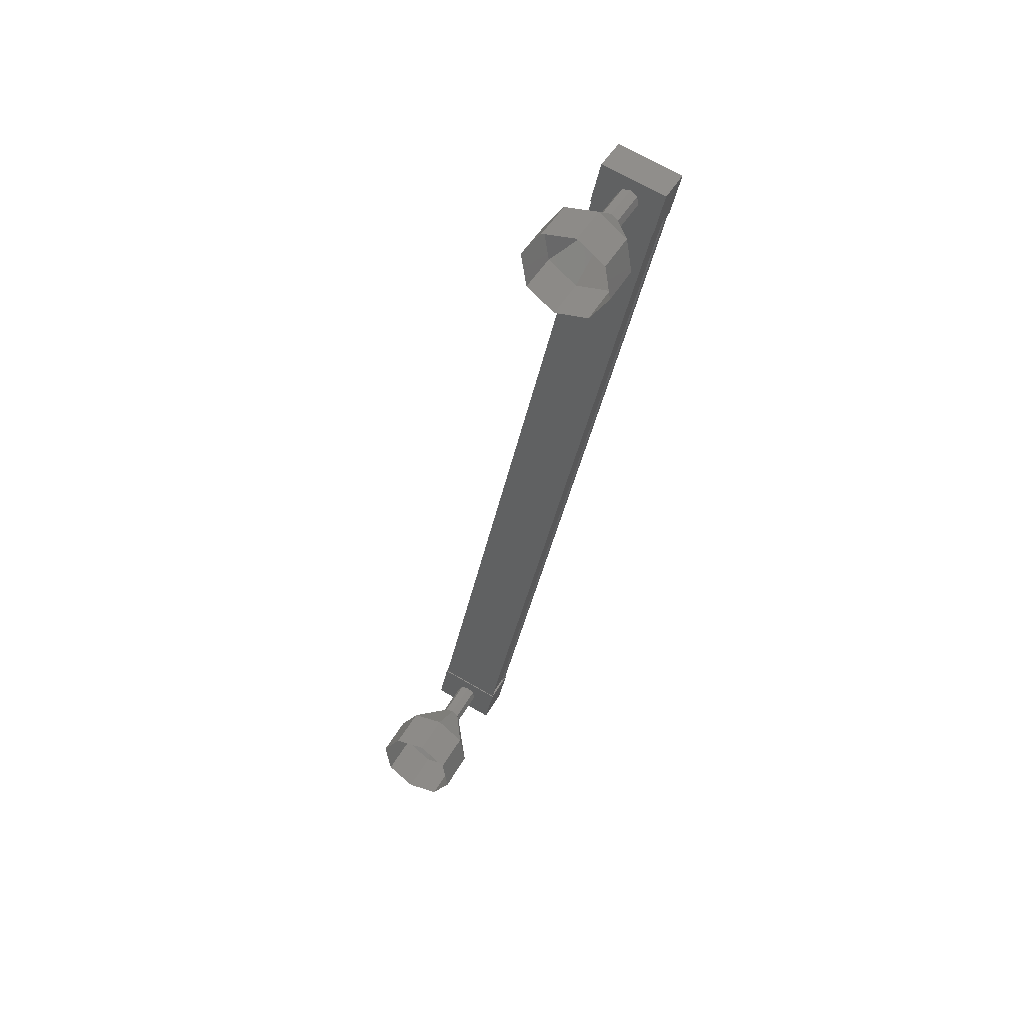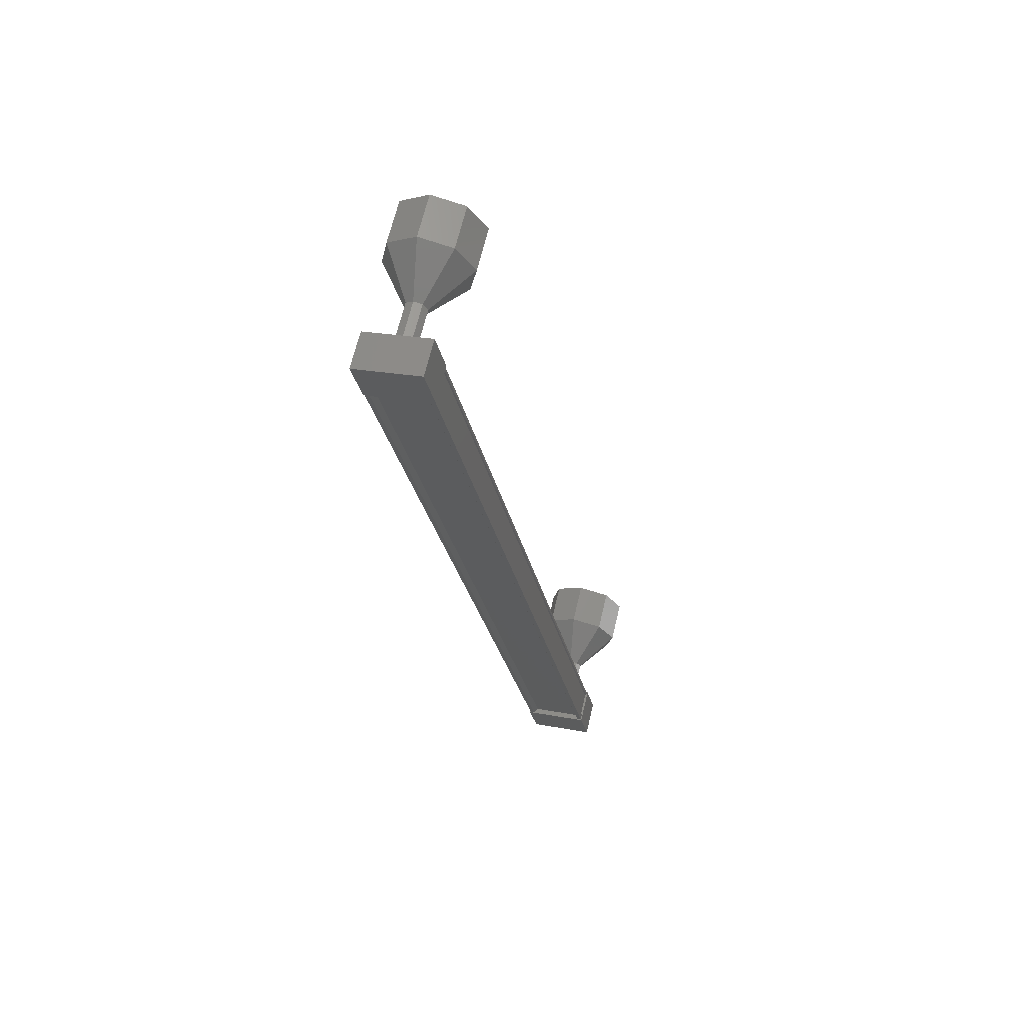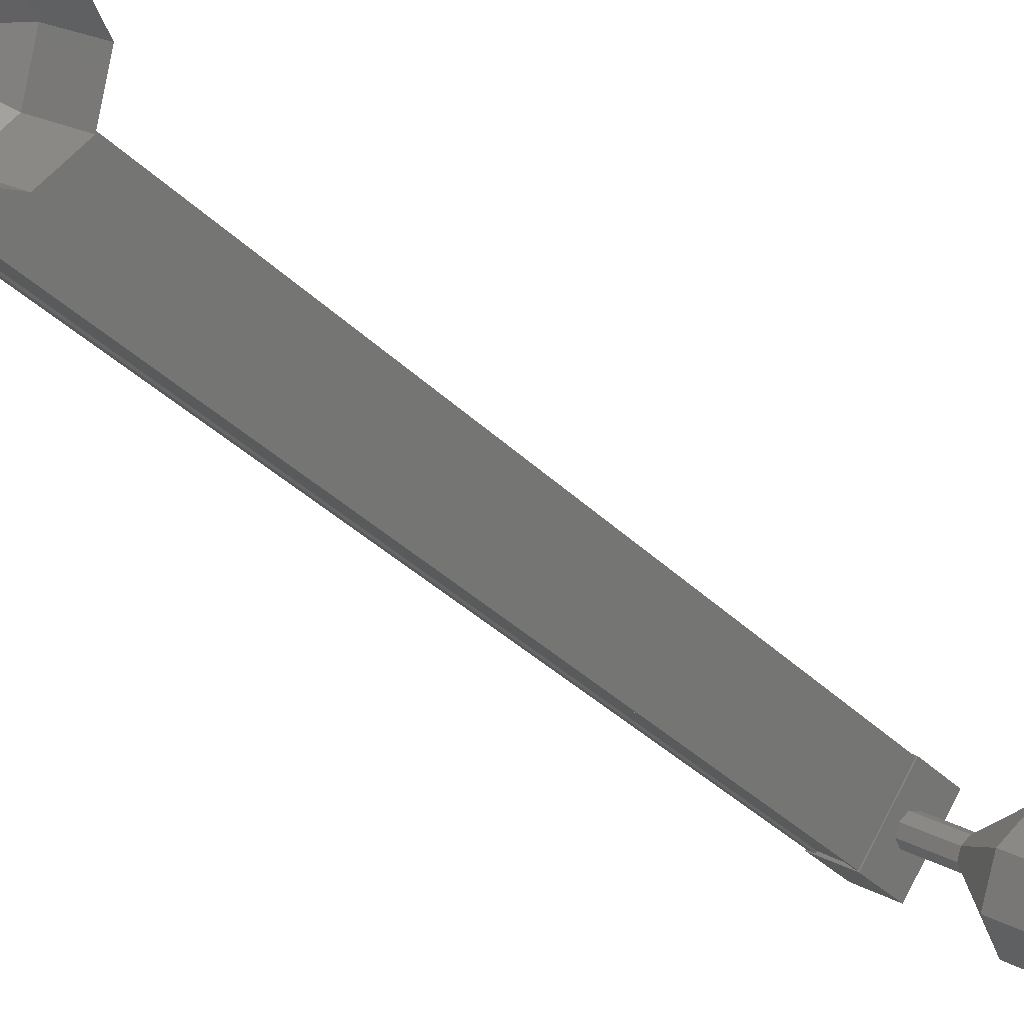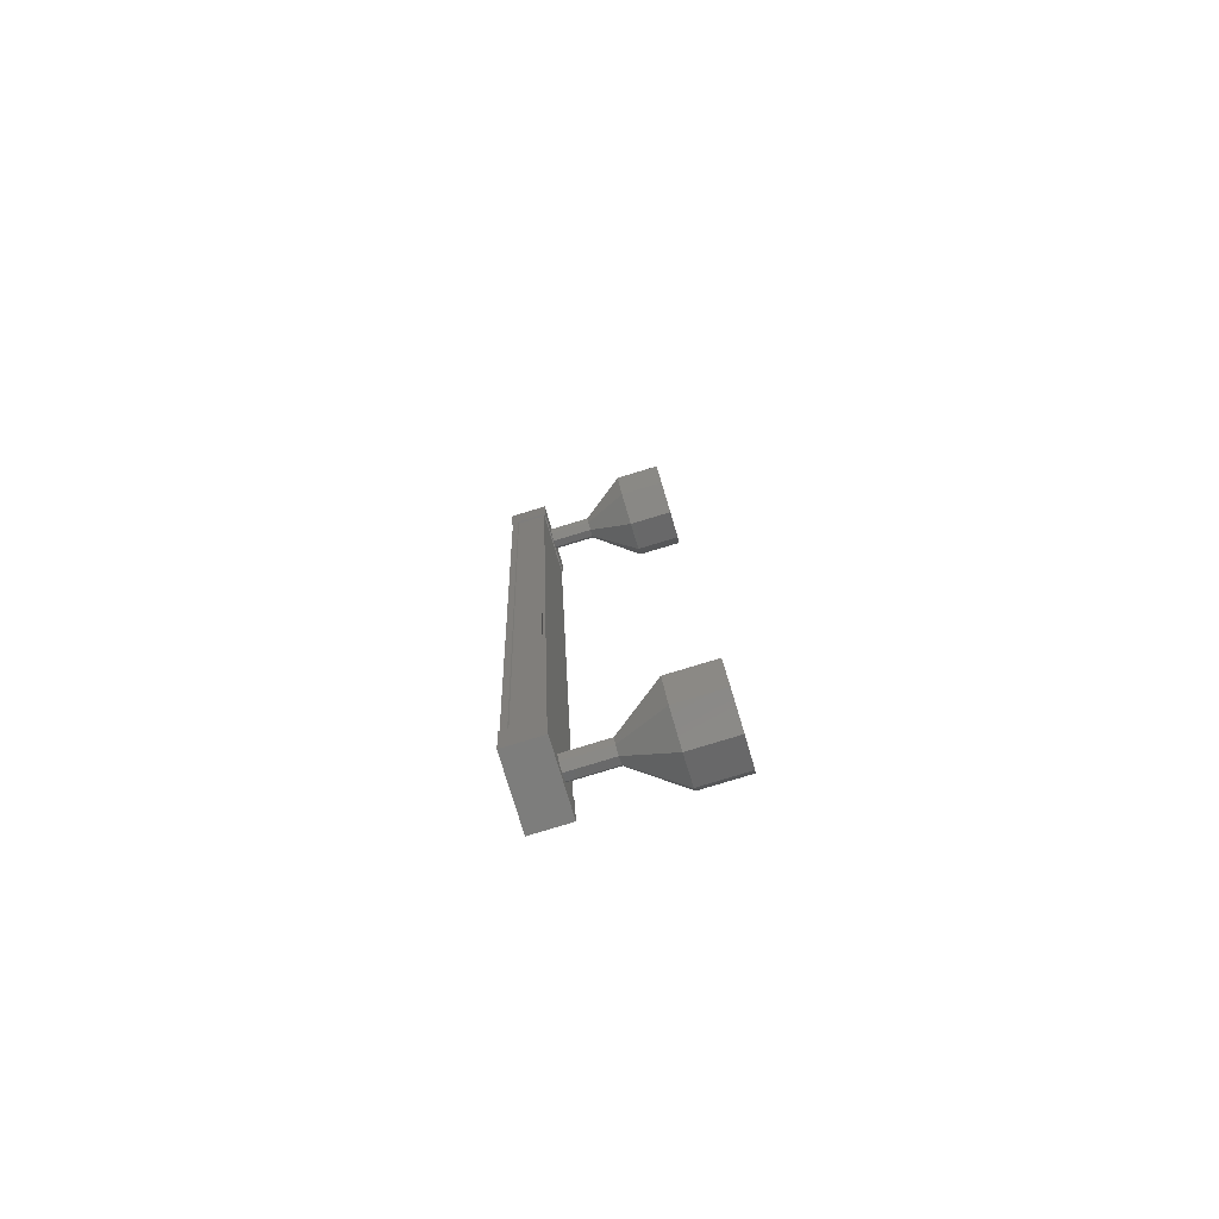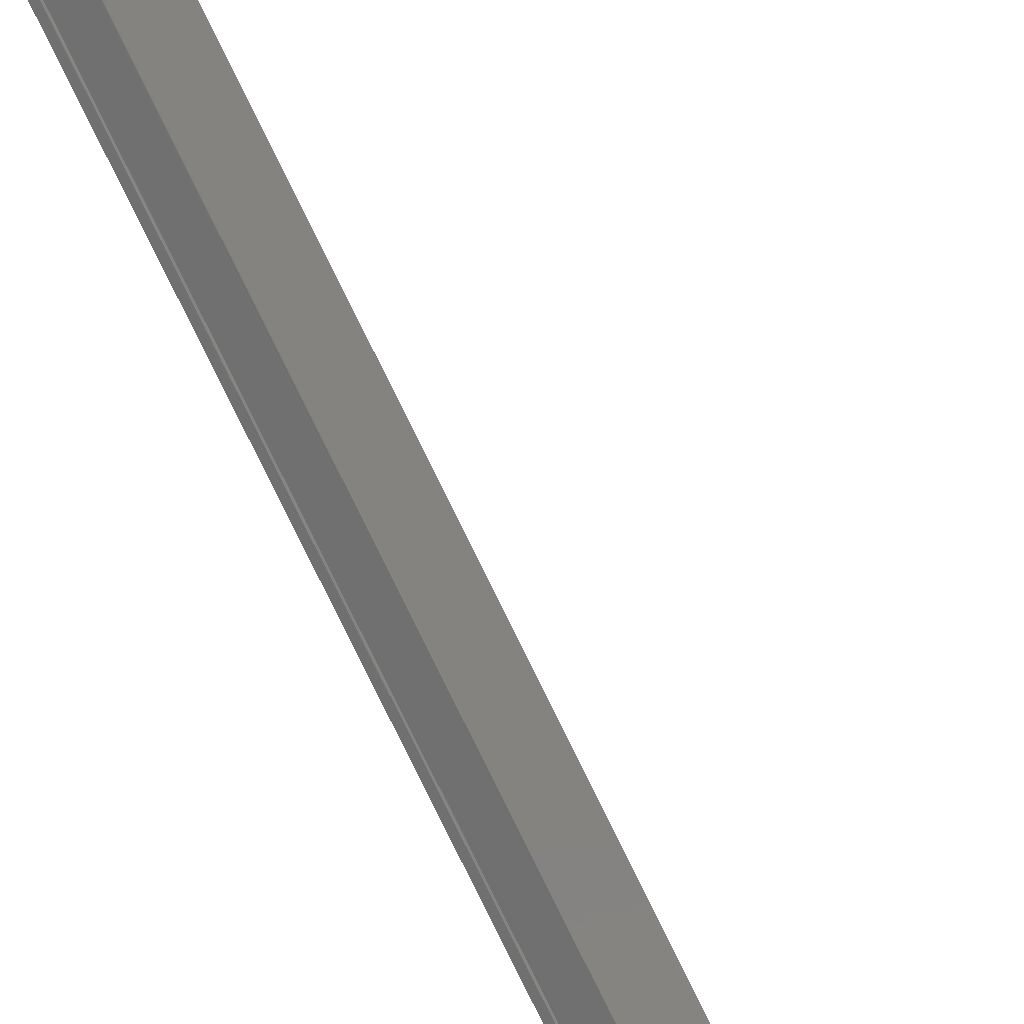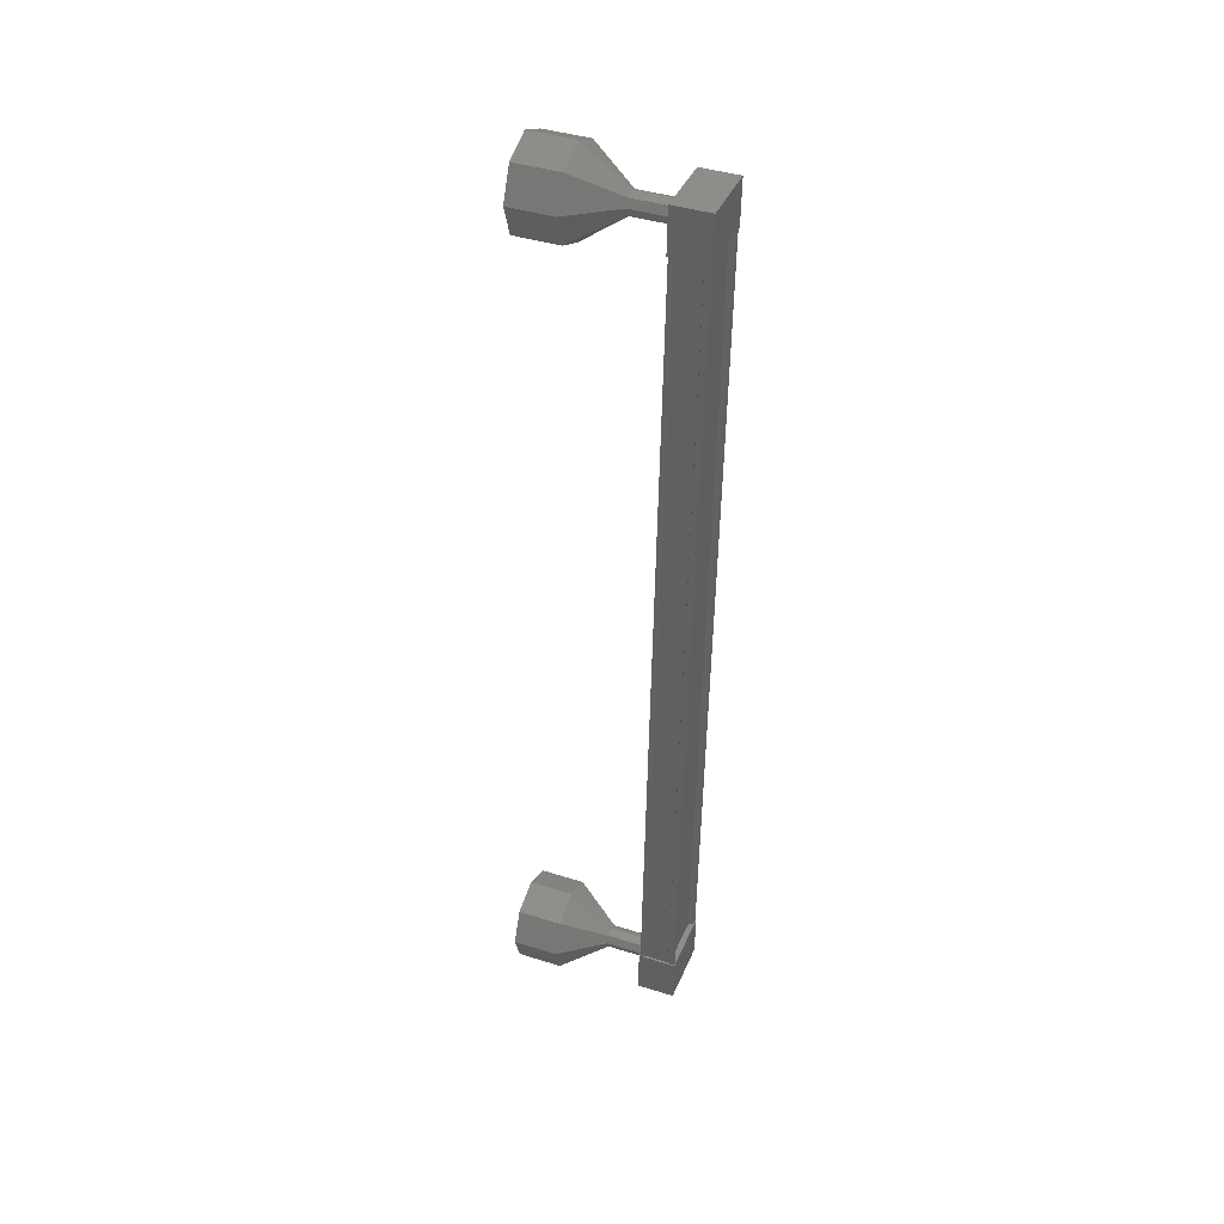
<metadata>
{"format":"stl","ext":"stl","renderer":"f3d","projection":"perspective","resolution":1024,"background":"white","views":[{"elev":50.3,"azim":91.7,"up":"+Z"},{"elev":60.4,"azim":-102.3,"up":"+Z"},{"elev":-16.8,"azim":35.1,"up":"+Y"},{"elev":-65.6,"azim":-9.6,"up":"+Z"},{"elev":-72.3,"azim":27.0,"up":"+Y"},{"elev":27.4,"azim":174.7,"up":"+Z"}]}
</metadata>
<code>
# stl→obj: 116 verts, 152 faces
v 266.7 88.42 182.8
v 266.6 88.53 182.8
v 266.6 84.83 164.3
v 266.7 84.92 164.3
v 266.2 83.74 164.5
v 266.1 83.71 164.5
v 266.1 87.42 183
v 266 83.62 164.6
v 266 87.33 183
v 266.7 83.31 164.6
v 266.7 87.01 183.1
v 266.7 83.34 164.6
v 266.7 87.05 183.1
v 266.2 87.29 183
v 266.7 84.71 164.3
v 266.2 87.44 183
v 266.2 87.27 183
v 266.2 83.57 164.6
v 266.2 83.59 164.6
v 266.7 84.85 163.8
v 266.8 83.16 164.2
v 266 83.52 164.1
v 266 83.72 165.1
v 266.7 85.05 164.8
v 266.8 83.36 165.2
v 267.4 84.69 164.9
v 267.4 84.49 163.9
v 266 87.22 182.5
v 266.7 88.54 182.2
v 266.8 86.86 182.6
v 267.4 88.18 182.3
v 267.4 88.38 183.3
v 266.7 88.74 183.2
v 266 87.41 183.5
v 266.8 87.05 183.6
v 266.7 88.62 182.8
v 266.8 88.57 182.8
v 266.8 84.86 164.3
v 266.8 88.53 182.8
v 266.8 84.83 164.3
v 267.3 88.29 182.8
v 267.3 84.58 164.4
v 267.3 88.31 182.8
v 267.3 84.61 164.4
v 267.4 88.28 182.8
v 267.4 84.58 164.4
v 266.8 86.98 183.1
v 266.8 83.28 164.6
v 267.9 87.26 183.2
v 268.8 86.98 184.1
v 268 87.4 183.1
v 269.2 87.54 183.7
v 268.1 87.43 183
v 269.3 87.66 182.9
v 268 87.33 182.8
v 269.2 87.27 182.3
v 267.9 87.16 182.8
v 268.8 86.58 182.1
v 267.9 87.02 182.9
v 268.5 86.02 182.5
v 267.8 86.99 183
v 268.4 85.9 183.3
v 267.9 87.09 183.2
v 268.5 86.3 183.9
v 267.1 84 164.8
v 268 83.57 164.9
v 267.1 84.14 164.7
v 268 83.71 164.8
v 267.2 84.17 164.5
v 268.1 83.74 164.6
v 267.1 84.07 164.3
v 268 83.64 164.4
v 267.1 83.9 164.3
v 268 83.47 164.4
v 267 83.76 164.4
v 267.9 83.33 164.5
v 267 83.73 164.6
v 267.8 83.3 164.7
v 267 83.83 164.7
v 267.9 83.4 164.8
v 268.8 83.29 165.7
v 269.7 82.86 165.8
v 269.2 83.85 165.3
v 270.1 83.43 165.4
v 269.3 83.97 164.5
v 270.2 83.54 164.6
v 269.2 83.58 163.9
v 270.1 83.15 164
v 268.8 82.9 163.7
v 269.7 82.47 163.8
v 268.5 82.33 164.1
v 269.4 81.9 164.2
v 268.4 82.21 164.9
v 269.3 81.78 165
v 268.5 82.61 165.5
v 269.4 82.18 165.6
v 267.9 83.57 164.9
v 267.9 83.47 164.4
v 267.1 87.69 183.2
v 268 87.26 183.2
v 267.1 87.83 183.1
v 267.2 87.86 182.9
v 267.1 87.76 182.7
v 267.1 87.59 182.7
v 268 87.16 182.8
v 267 87.45 182.8
v 267 87.42 183
v 267 87.52 183.1
v 269.4 85.87 184
v 269.7 86.55 184.2
v 270.1 87.11 183.7
v 270.2 87.23 183
v 270.1 86.84 182.4
v 269.7 86.15 182.2
v 269.4 85.59 182.6
v 269.3 85.47 183.3
f 1 2 3
f 3 2 4
f 5 6 7
f 7 6 8
f 8 9 7
f 10 11 12
f 12 11 13
f 13 14 12
f 3 15 1
f 1 15 5
f 5 16 1
f 7 16 5
f 9 8 17
f 17 8 18
f 18 14 17
f 19 14 18
f 12 14 19
f 20 21 22
f 22 21 23
f 23 24 22
f 25 24 23
f 26 24 25
f 25 21 26
f 26 21 27
f 27 21 20
f 20 24 27
f 22 24 20
f 28 29 30
f 30 29 31
f 31 32 30
f 29 32 31
f 33 32 29
f 29 34 33
f 33 34 32
f 32 34 35
f 35 30 32
f 34 30 35
f 28 30 34
f 34 29 28
f 2 36 4
f 4 36 37
f 37 38 4
f 39 38 37
f 40 38 39
f 39 41 40
f 40 41 42
f 42 41 43
f 43 44 42
f 45 44 43
f 46 44 45
f 45 47 46
f 46 47 48
f 48 47 10
f 25 23 21
f 24 26 27
f 47 11 10
f 49 50 51
f 51 50 52
f 52 53 51
f 54 53 52
f 55 53 54
f 54 56 55
f 55 56 57
f 57 56 58
f 58 59 57
f 60 59 58
f 61 59 60
f 60 62 61
f 61 62 63
f 63 62 64
f 64 49 63
f 50 49 64
f 65 66 67
f 67 66 68
f 68 69 67
f 70 69 68
f 71 69 70
f 70 72 71
f 71 72 73
f 73 72 74
f 74 75 73
f 76 75 74
f 77 75 76
f 76 78 77
f 77 78 79
f 79 78 80
f 80 65 79
f 66 65 80
f 81 82 83
f 83 82 84
f 84 85 83
f 86 85 84
f 87 85 86
f 86 88 87
f 87 88 89
f 89 88 90
f 90 91 89
f 92 91 90
f 93 91 92
f 92 94 93
f 93 94 95
f 95 94 96
f 96 81 95
f 82 81 96
f 97 81 68
f 68 81 83
f 83 70 68
f 85 70 83
f 72 70 85
f 85 87 72
f 72 87 98
f 98 87 89
f 89 76 98
f 91 76 89
f 78 76 91
f 91 93 78
f 78 93 80
f 80 93 95
f 95 97 80
f 81 97 95
f 99 100 101
f 101 100 51
f 51 102 101
f 53 102 51
f 103 102 53
f 53 55 103
f 103 55 104
f 104 55 105
f 105 106 104
f 59 106 105
f 107 106 59
f 59 61 107
f 107 61 108
f 108 61 63
f 63 99 108
f 100 99 63
f 64 109 50
f 50 109 110
f 110 52 50
f 111 52 110
f 54 52 111
f 111 112 54
f 54 112 56
f 56 112 113
f 113 58 56
f 114 58 113
f 60 58 114
f 114 115 60
f 60 115 62
f 62 115 116
f 116 64 62
f 109 64 116

</code>
